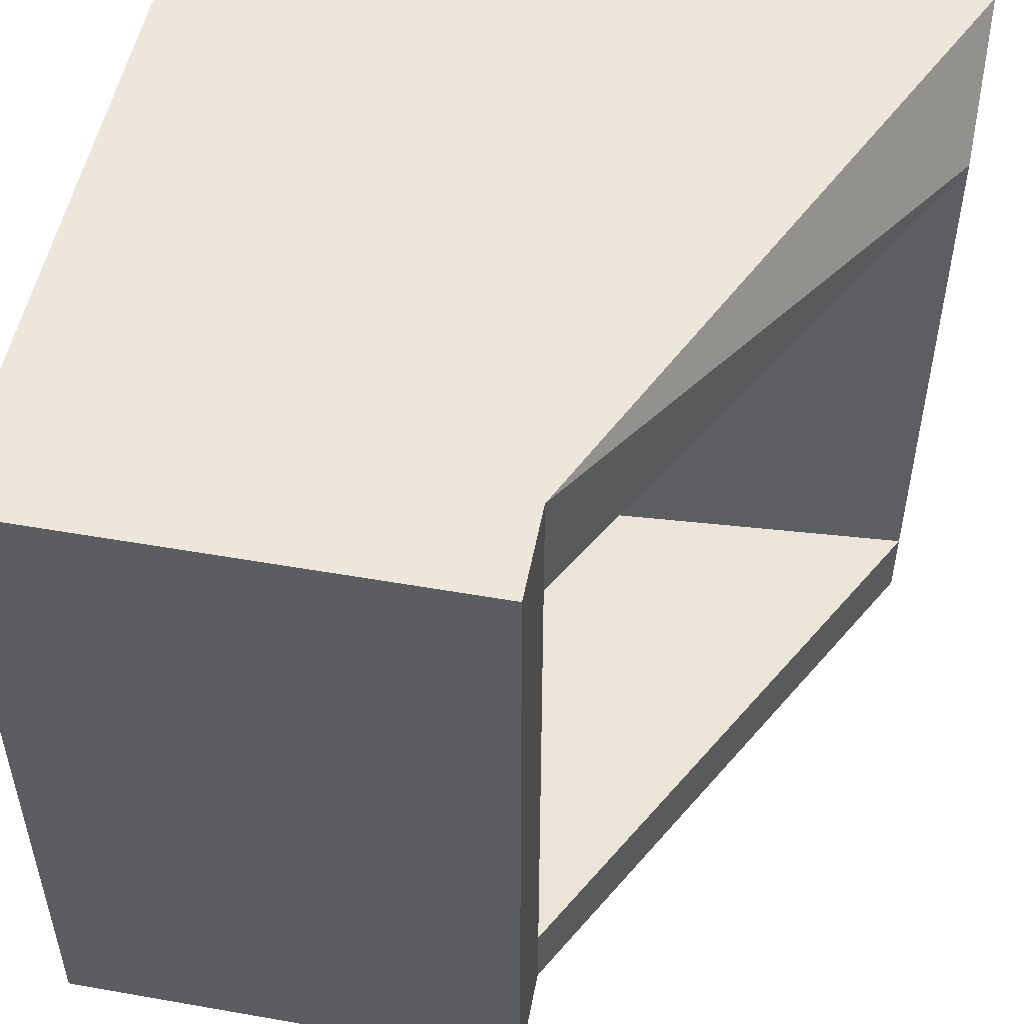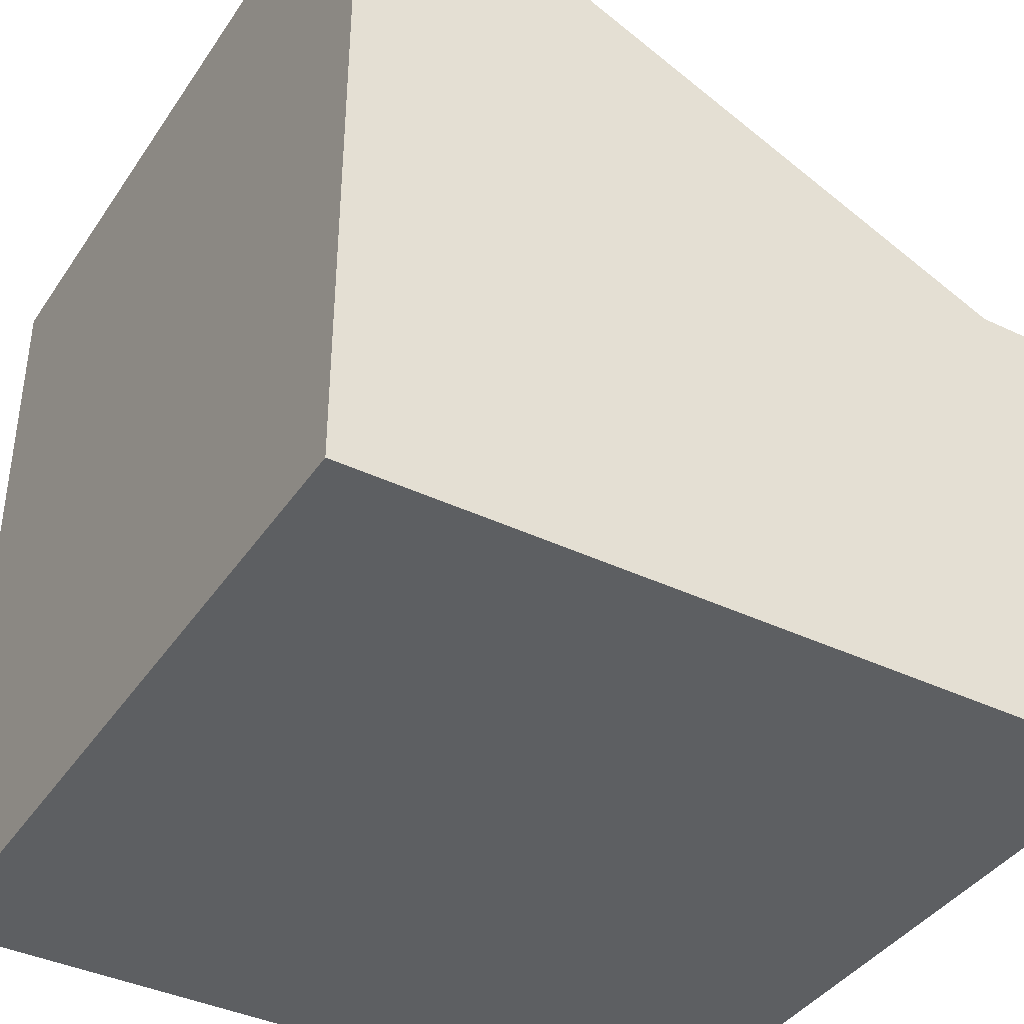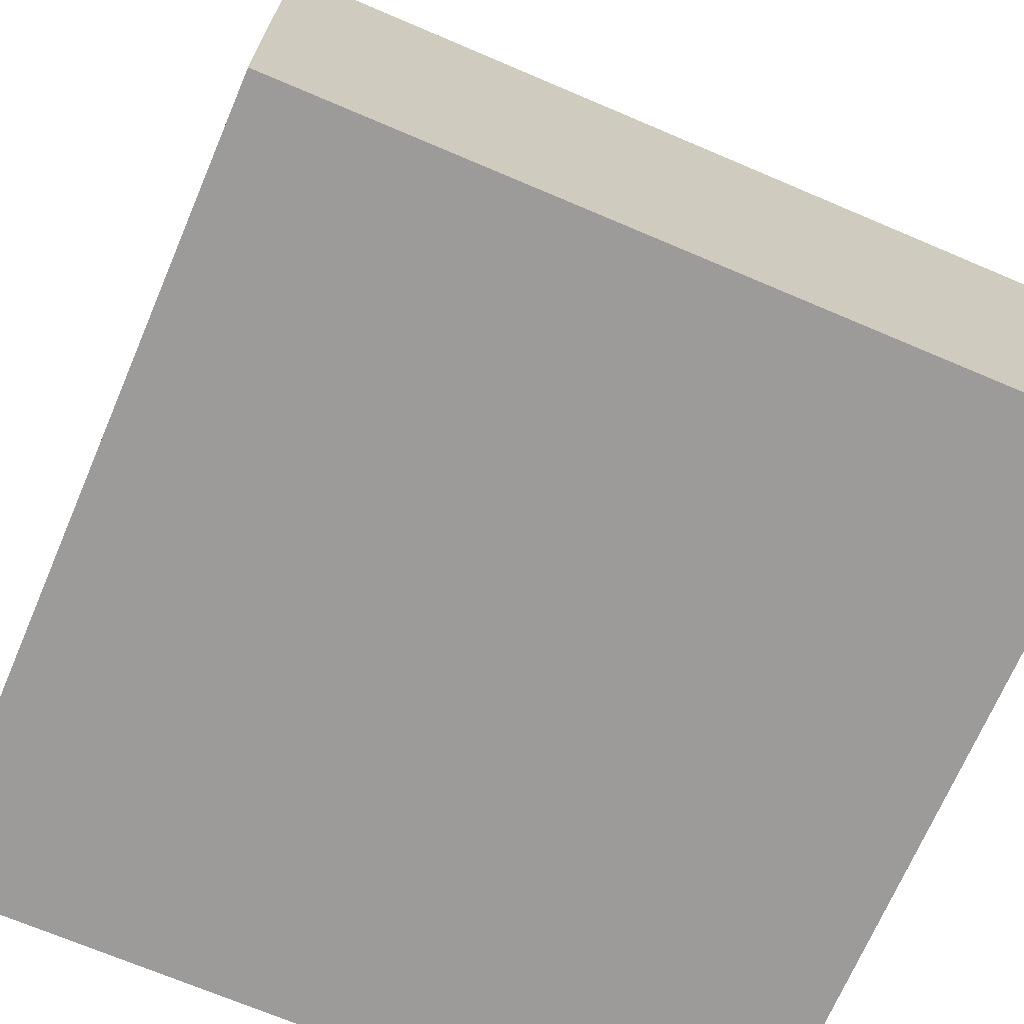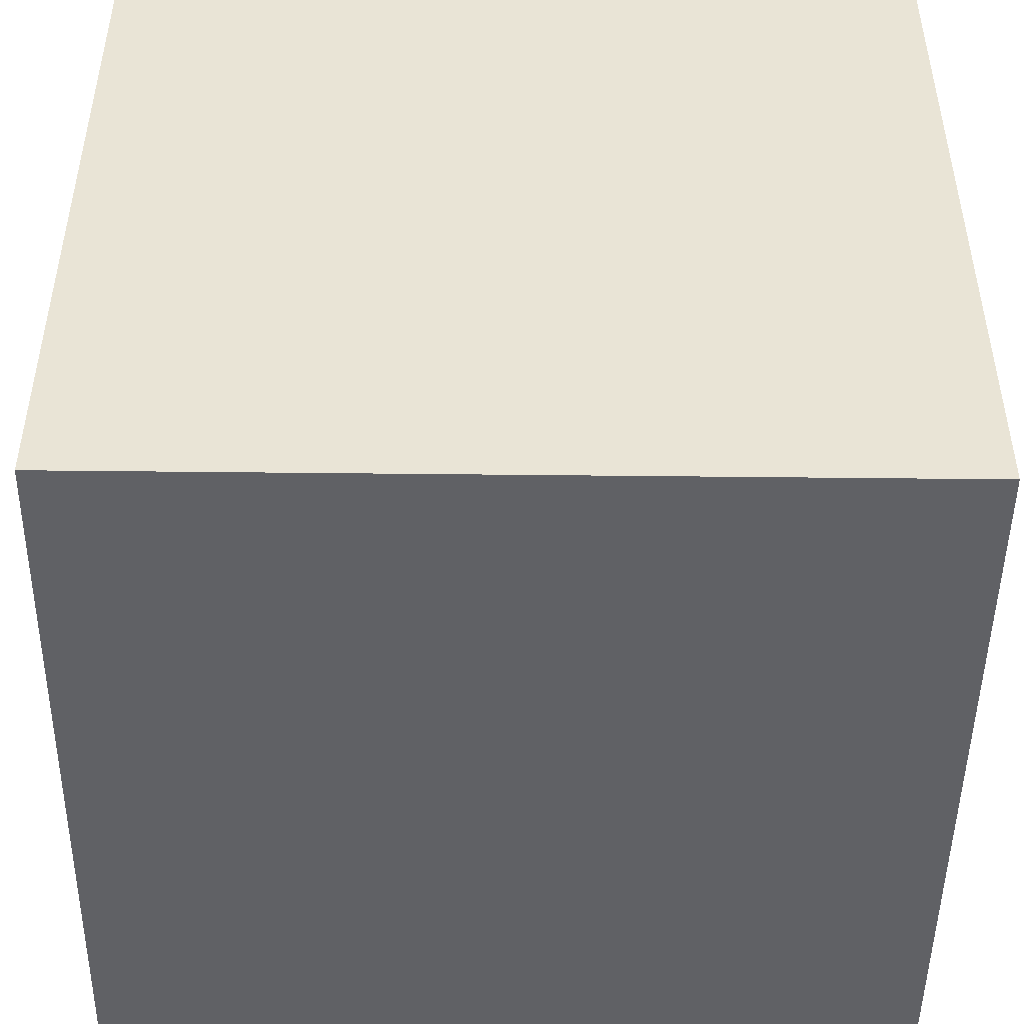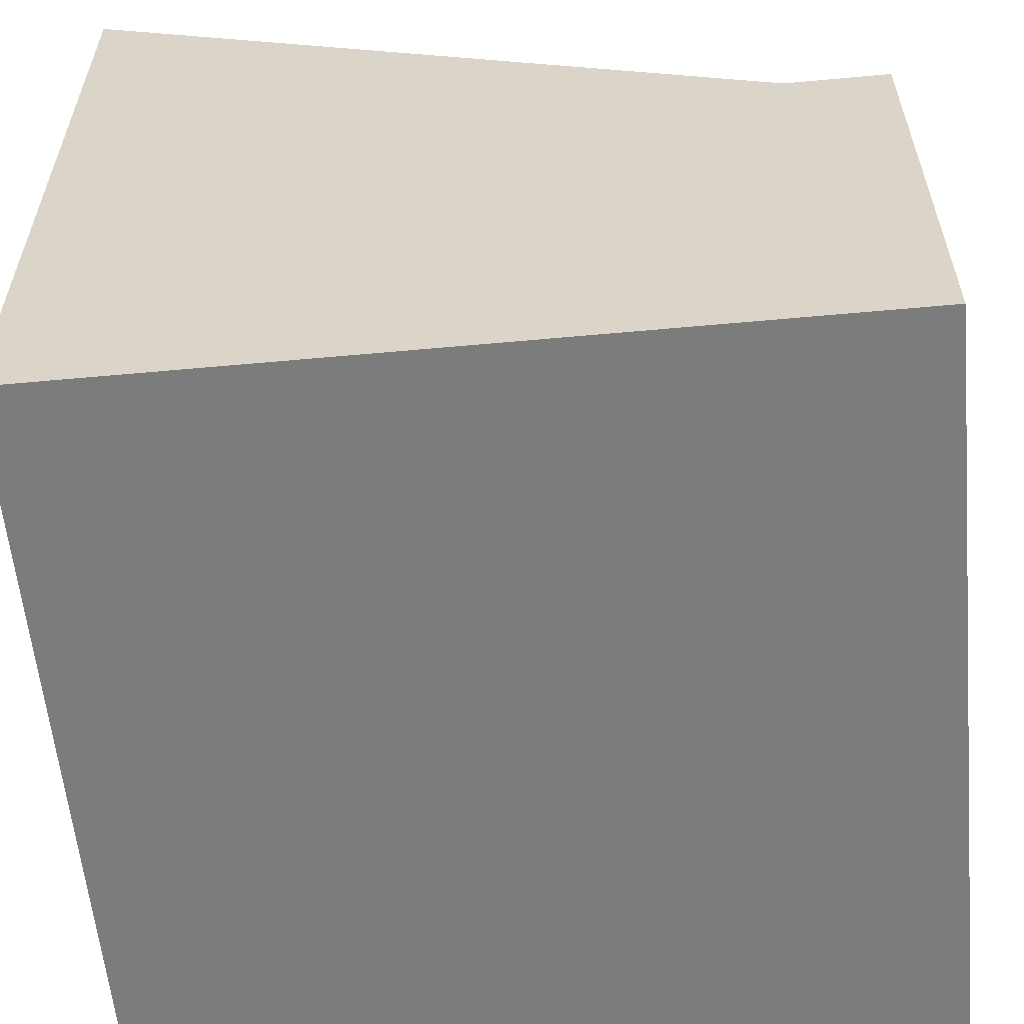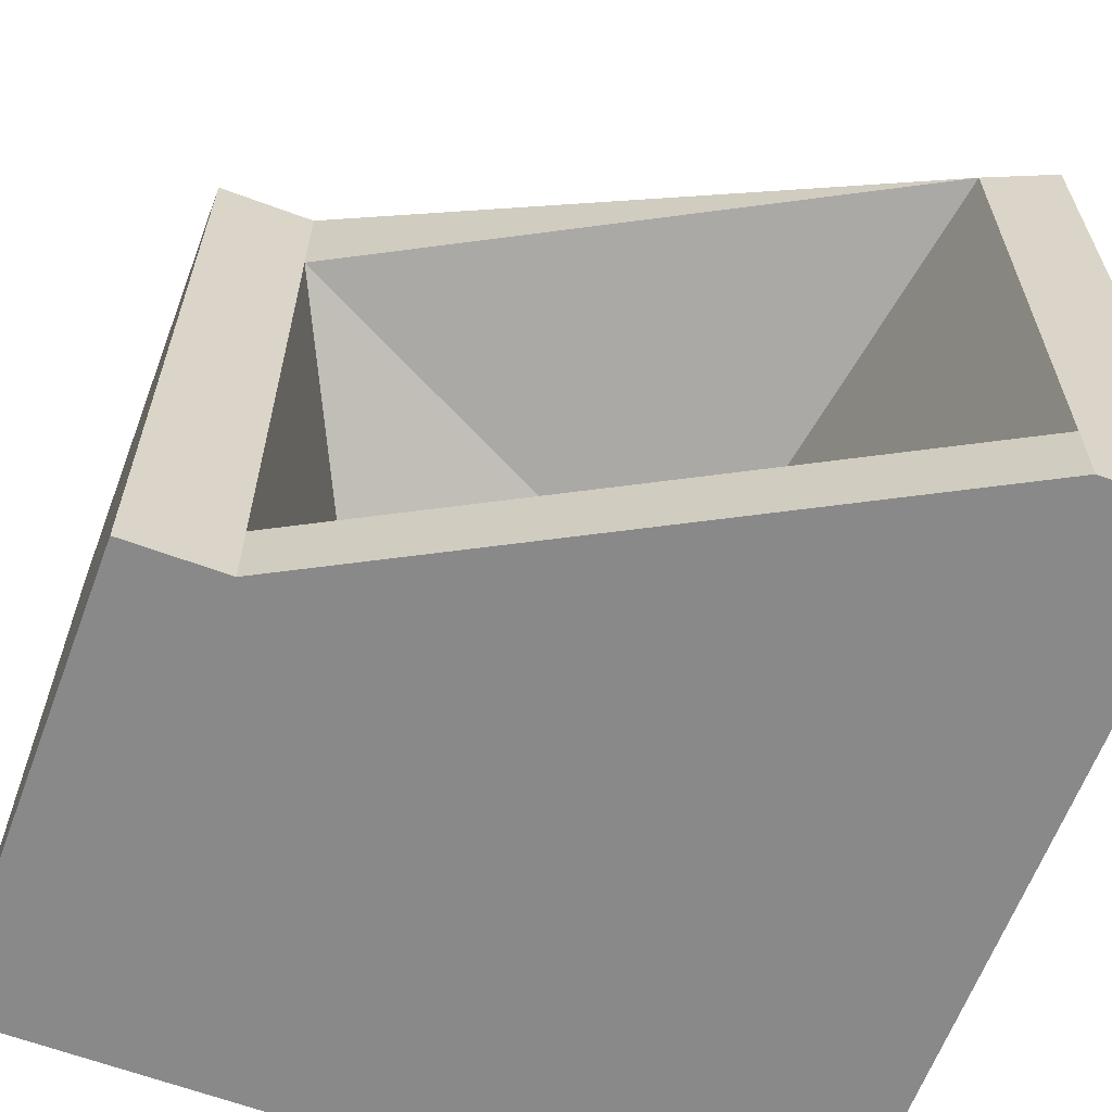
<metadata>
{"format":"obj","ext":"obj","renderer":"f3d","projection":"perspective","resolution":1024,"background":"white","views":[{"elev":51.6,"azim":100.8,"up":"+Z"},{"elev":-39.6,"azim":-30.6,"up":"+Y"},{"elev":-69.9,"azim":66.9,"up":"+Y"},{"elev":-48.0,"azim":-90.7,"up":"+Y"},{"elev":-58.8,"azim":5.4,"up":"+Y"},{"elev":-63.2,"azim":159.4,"up":"+Z"}]}
</metadata>
<code>
o Cube
v 0.8455 0.003875 -0.859
v 0.8455 0.003875 -0.1517
v 0.1381 0.003875 -0.1517
v 0.1381 0.003875 -0.859
v 0.8455 0.4322 -0.859
v 0.8455 0.4322 -0.1516
v 0.1381 0.7113 -0.1517
v 0.1381 0.7113 -0.859
v 0.8455 0.4322 -0.2574
v 0.755 0.4322 -0.859
v 0.755 0.4322 -0.1516
v 0.1381 0.7113 -0.2574
v 0.755 0.4322 -0.2574
v 0.2348 0.7113 -0.859
v 0.1381 0.7113 -0.7883
v 0.755 0.4322 -0.7883
v 0.2348 0.7113 -0.2574
v 0.2348 0.7113 -0.7883
v 0.6561 0.2448 -0.3404
v 0.6561 0.2448 -0.7053
v 0.3337 0.2448 -0.3404
v 0.3337 0.2448 -0.7053
f 2 3 4
f 11 17 7
f 1 5 9
f 3 11 7
f 4 12 15
f 1 4 10
f 13 11 6
f 5 10 16
f 18 15 12
f 16 18 22
f 14 18 16
f 8 15 18
f 20 22 21
f 17 21 22
f 13 19 21
f 16 20 19
f 1 2 4
f 17 11 13
f 17 12 7
f 9 2 1
f 2 9 6
f 11 3 2
f 2 6 11
f 12 4 3
f 4 15 8
f 3 7 12
f 4 14 10
f 10 5 1
f 14 4 8
f 9 13 6
f 16 9 5
f 9 16 13
f 17 18 12
f 20 16 22
f 10 14 16
f 14 8 18
f 19 20 21
f 18 17 22
f 17 13 21
f 13 16 19

</code>
